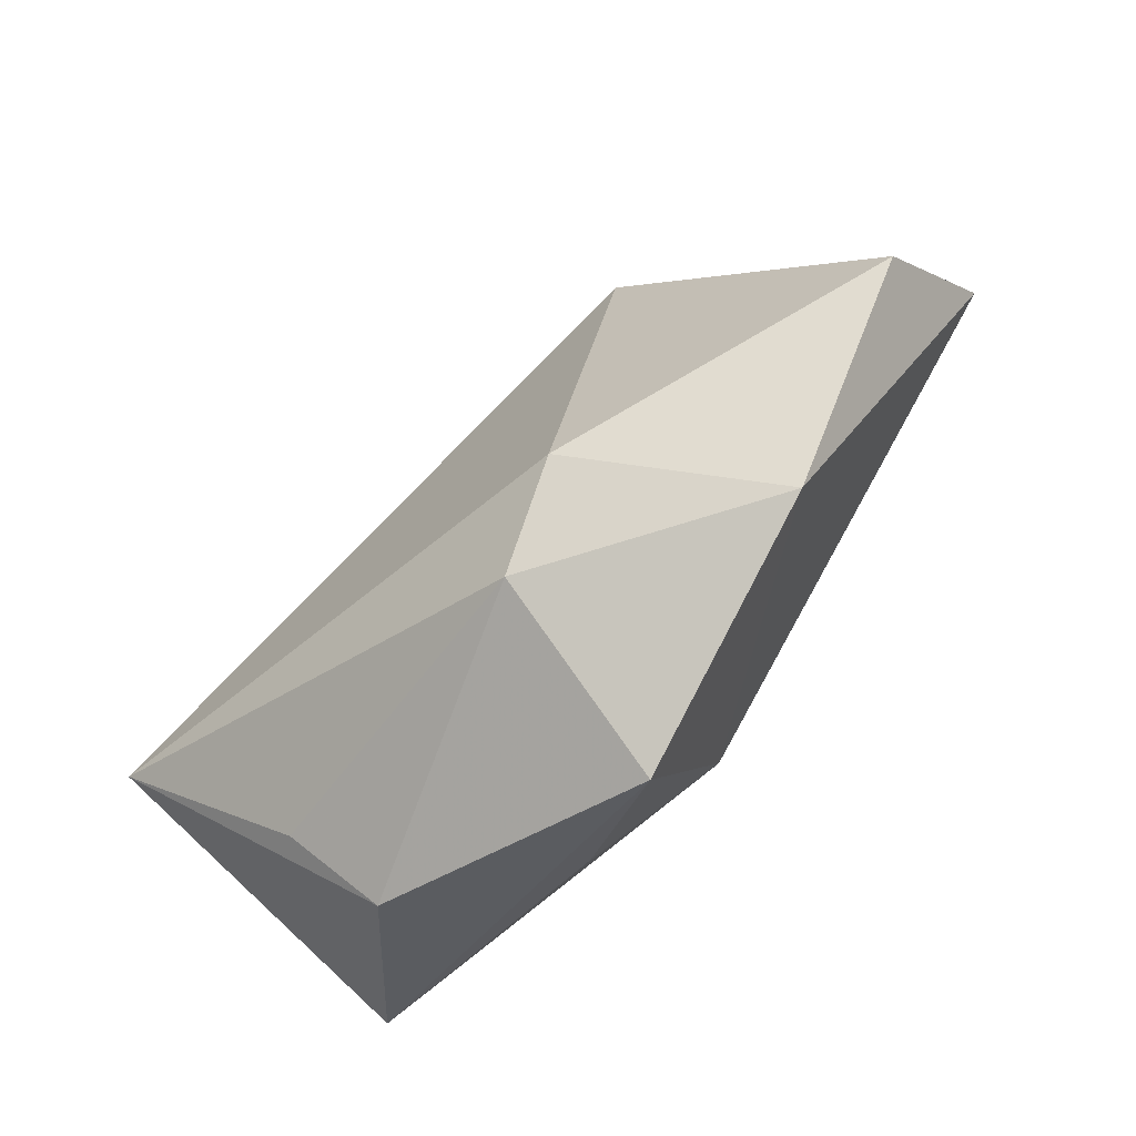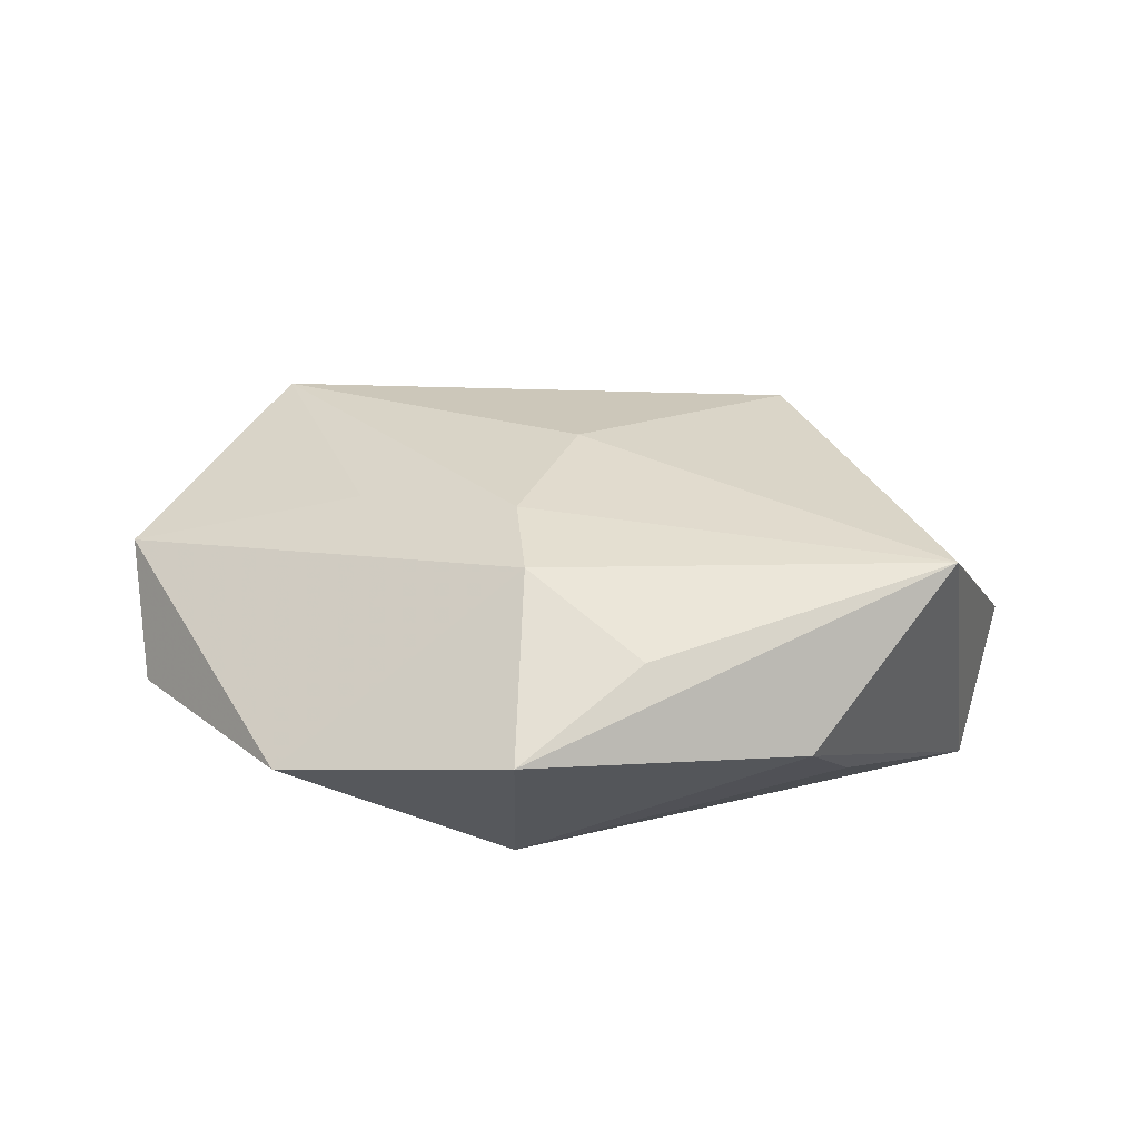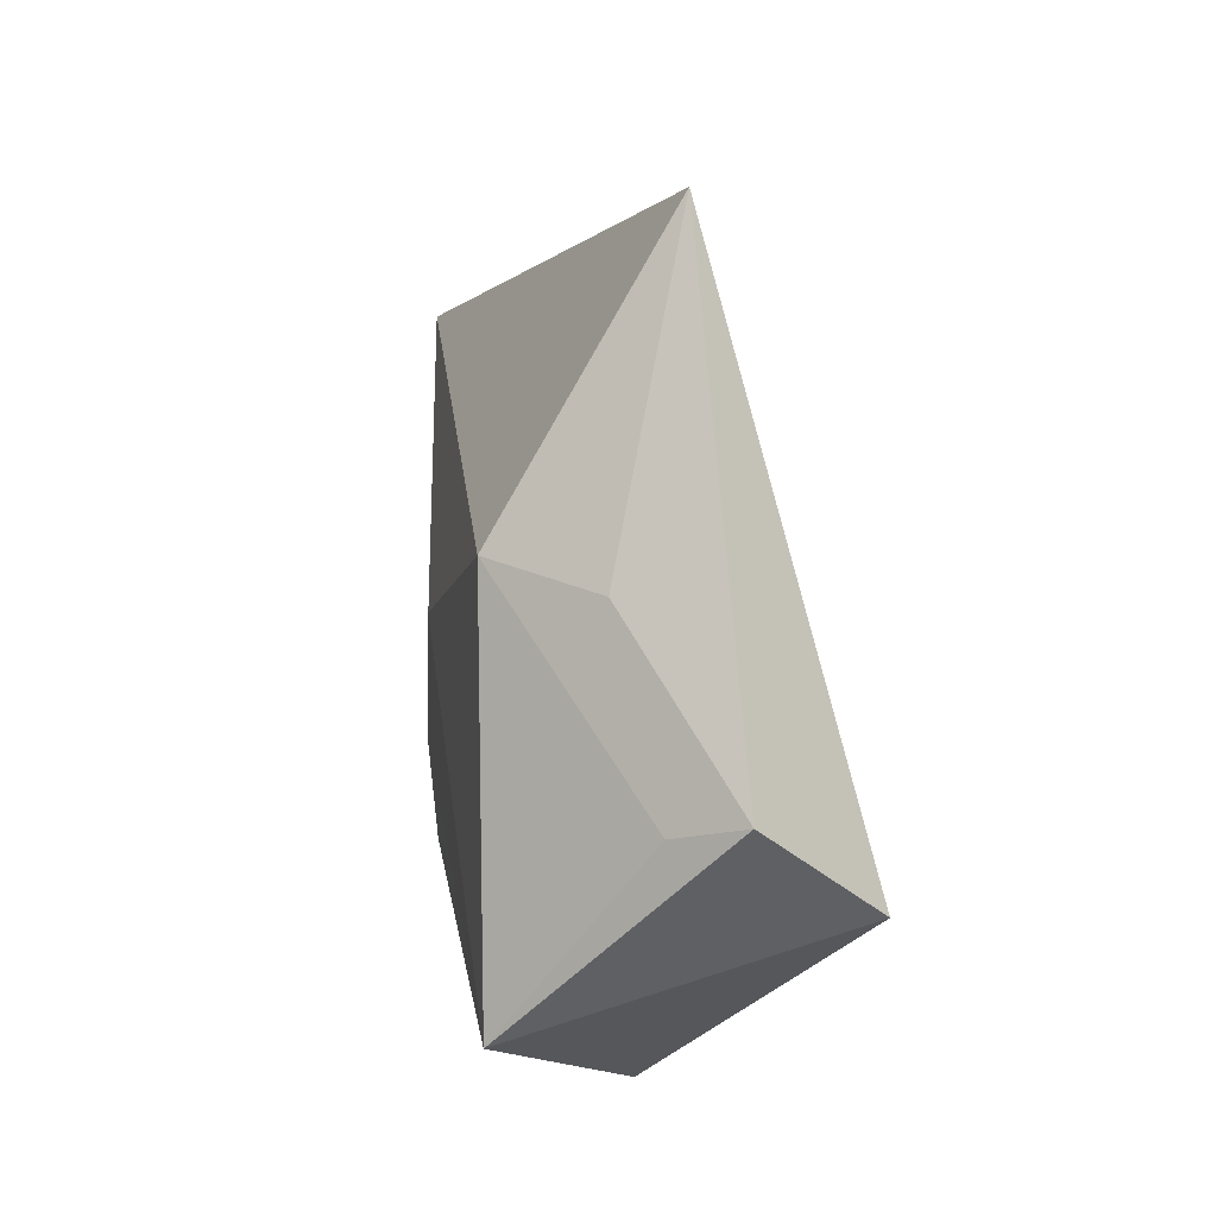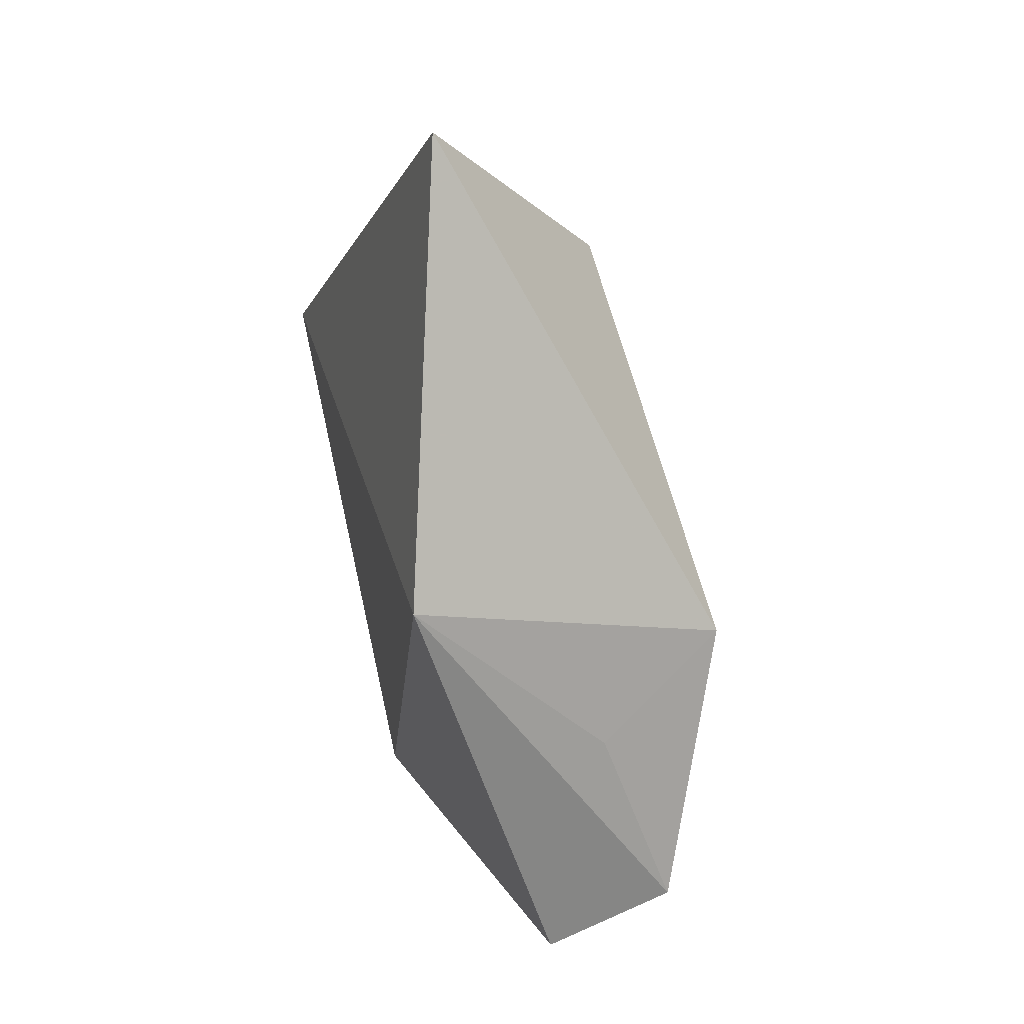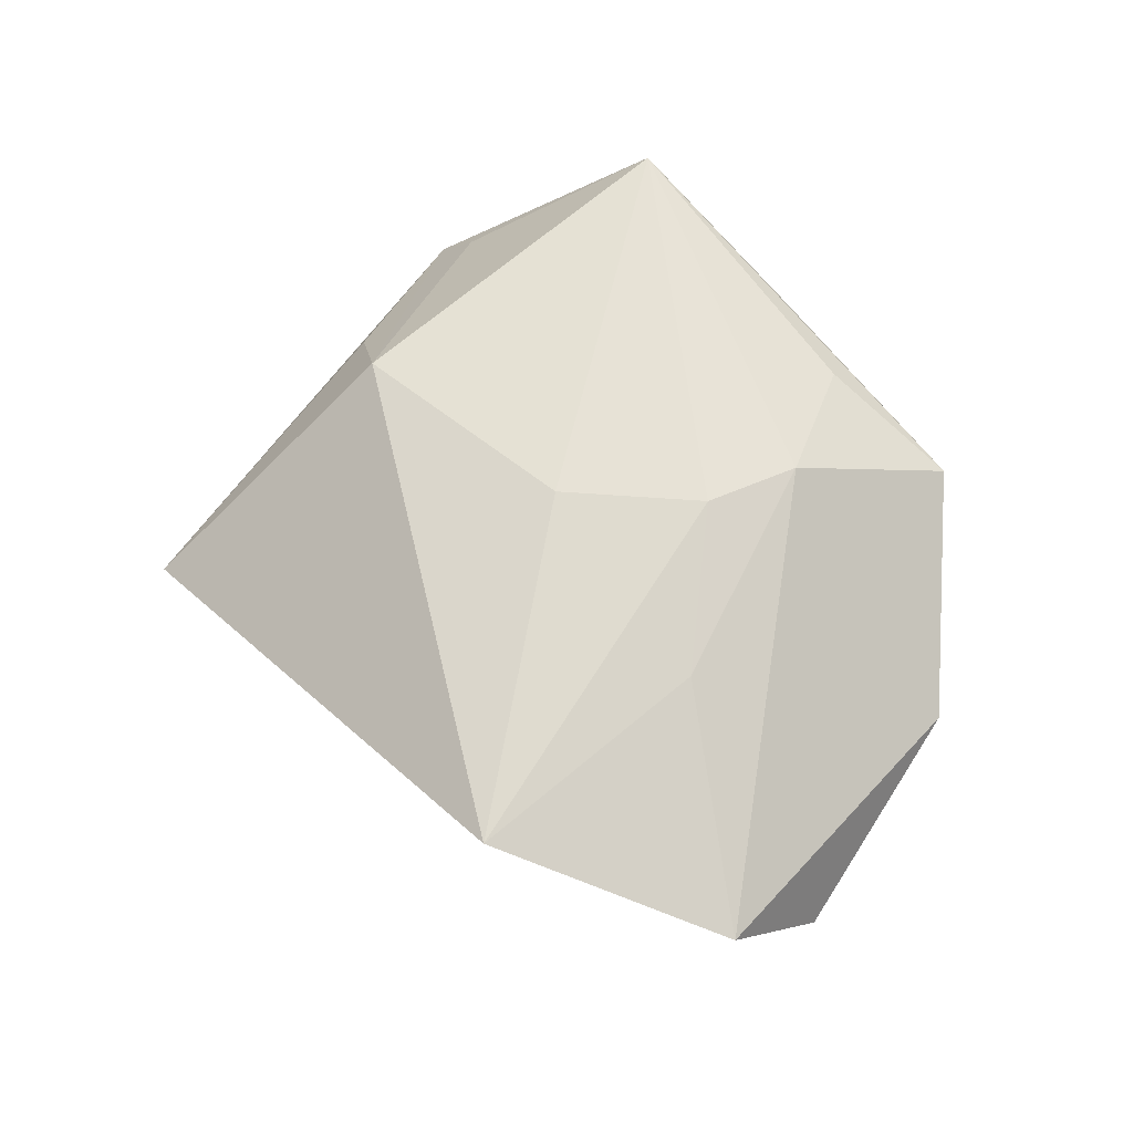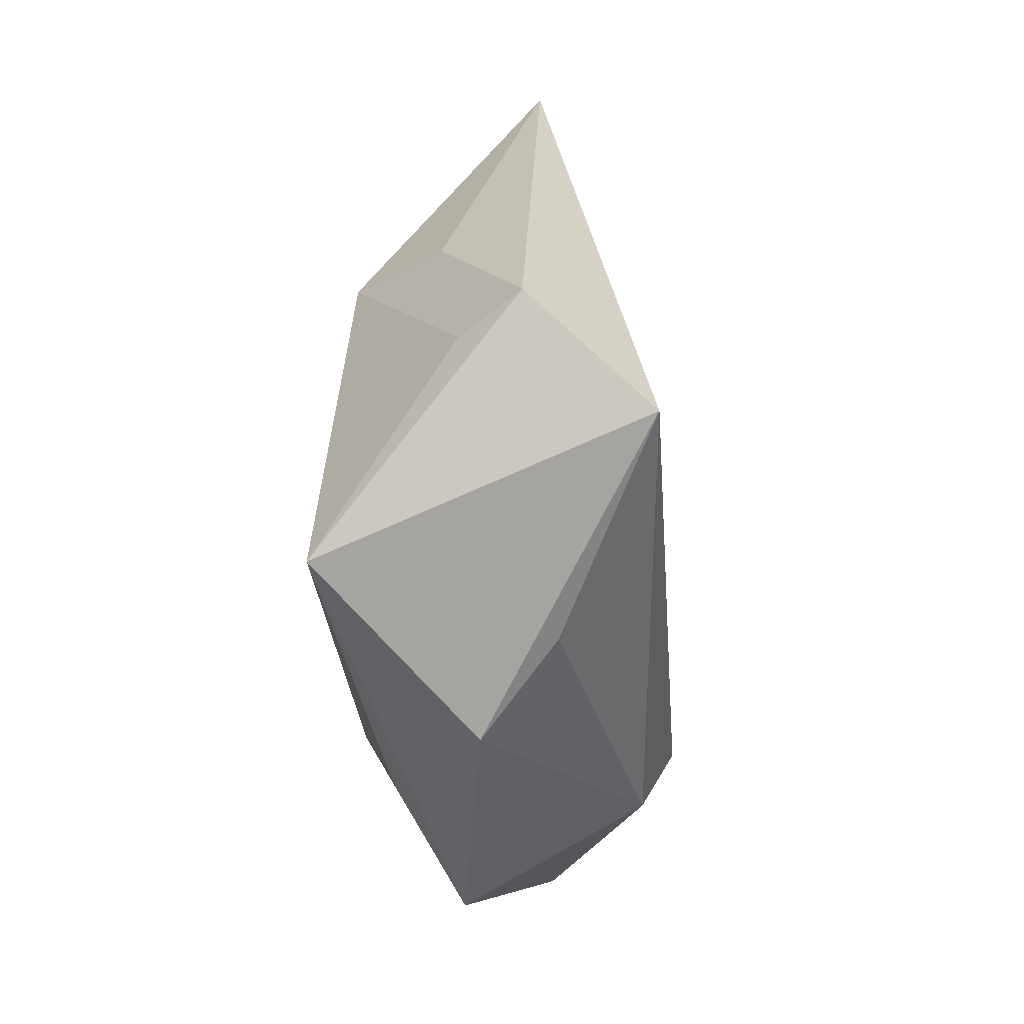
<metadata>
{"format":"obj","ext":"obj","renderer":"f3d","projection":"perspective","resolution":1024,"background":"white","views":[{"elev":-66.4,"azim":-137.0,"up":"+Y"},{"elev":32.9,"azim":0.8,"up":"+Z"},{"elev":21.1,"azim":81.7,"up":"+Y"},{"elev":53.4,"azim":-103.0,"up":"+Y"},{"elev":64.0,"azim":-108.6,"up":"+Z"},{"elev":-25.4,"azim":94.1,"up":"+Y"}]}
</metadata>
<code>
v -0.00183 0.005667 0.01797
v 0.04356 -0.00703 -0.01763
v 0.04373 0.001862 0.002059
v 0.005517 -0.03165 0.01212
v -0.04109 0.01377 0.001206
v 0.02806 -0.02433 -0.006853
v -0.007802 -0.04122 0.005611
v 0.04817 0.004514 -0.004617
v -0.01713 -0.02094 -0.01789
v -0.02646 -0.001855 0.01402
v -0.02454 0.0196 -0.0157
v 0.01457 0.05062 -0.004554
v 0.02248 0.02023 0.01536
v -0.00836 -0.02991 -0.01433
v -0.008436 -0.01025 0.01787
v -0.05391 0.002529 0.005172
v 0.0319 0.01932 0.005096
v -0.007225 -0.02141 0.01711
v -0.05167 -0.008797 -0.006866
v -0.03423 -0.03086 -0.002716
v 0.03868 -0.01976 0.01714
v -0.03754 0.02571 0.01356
v 0.02321 -0.03303 0.001362
f 11 12 2
f 22 12 11
f 11 5 22
f 8 21 2
f 2 12 8
f 22 5 16
f 16 11 19
f 5 11 16
f 13 1 21
f 22 1 13
f 13 12 22
f 22 16 10
f 10 16 18
f 2 21 23
f 21 7 23
f 21 18 4
f 4 7 21
f 18 7 4
f 18 16 20
f 20 7 18
f 20 16 19
f 15 1 22
f 22 10 15
f 15 10 18
f 15 18 21
f 21 1 15
f 21 8 3
f 3 13 21
f 8 13 3
f 17 8 12
f 12 13 17
f 17 13 8
f 2 23 6
f 9 20 19
f 19 11 9
f 9 11 2
f 7 20 14
f 20 9 14
f 14 23 7
f 14 6 23
f 2 6 14
f 14 9 2

</code>
